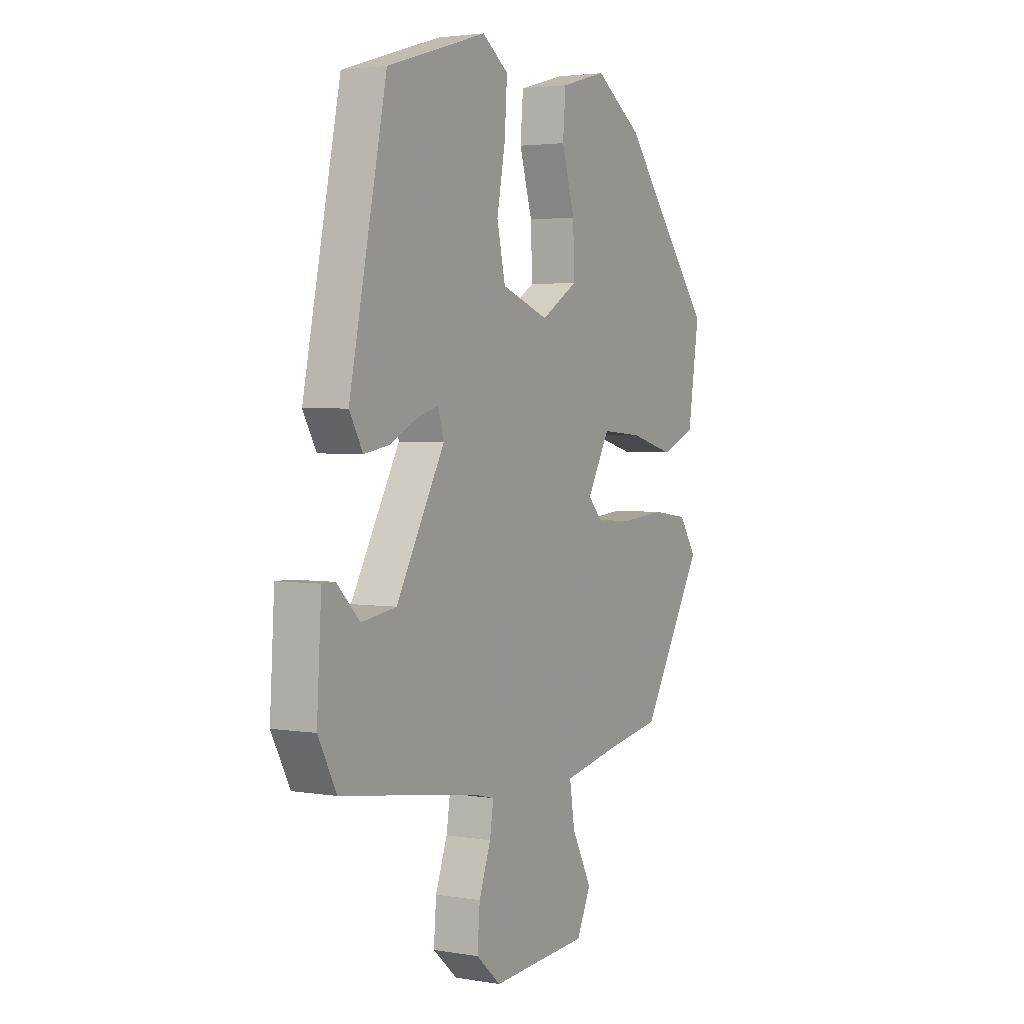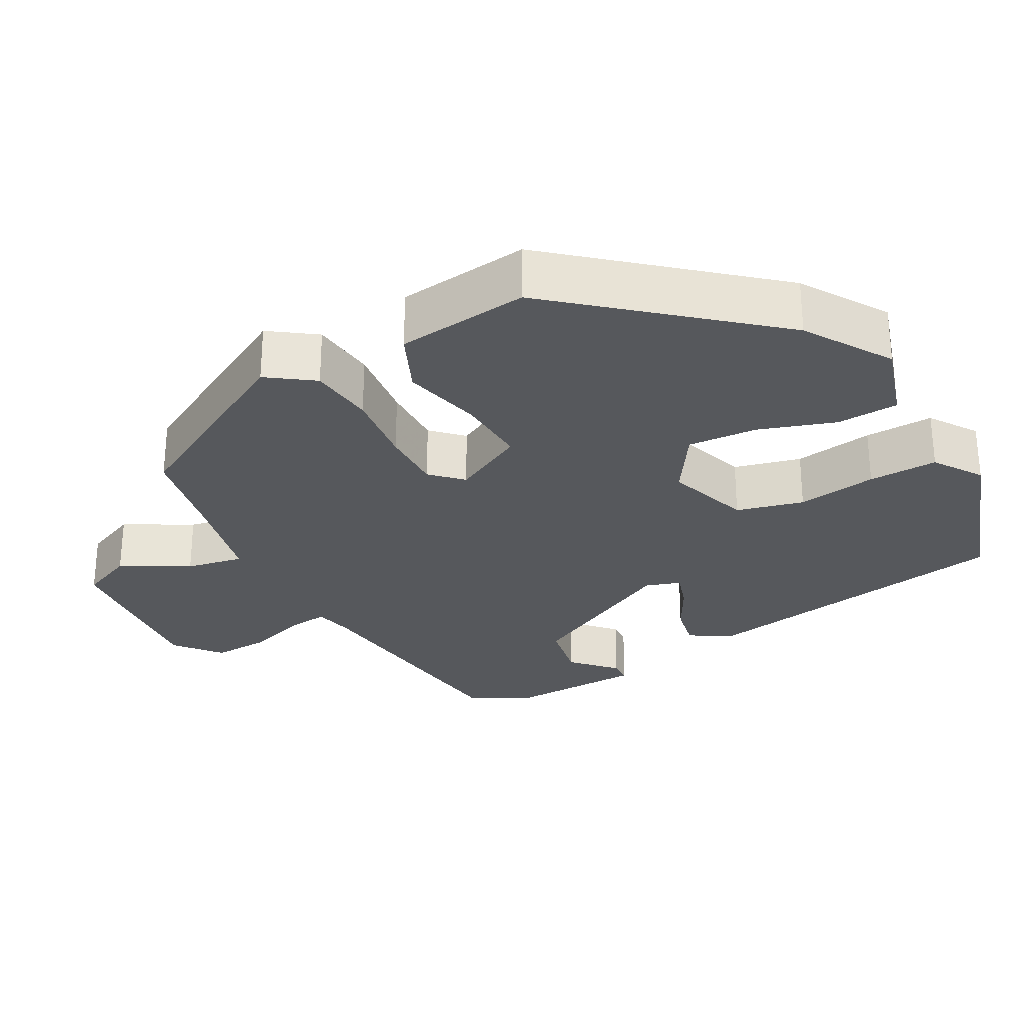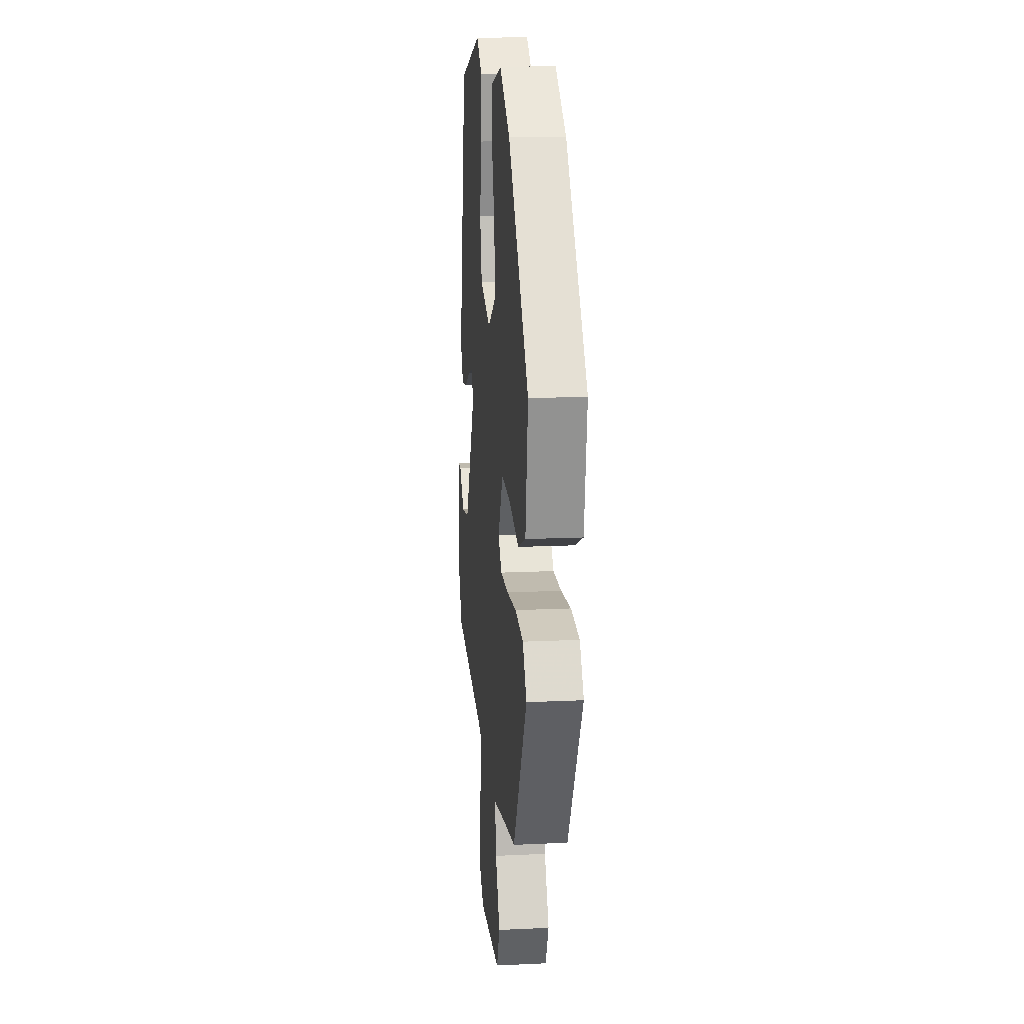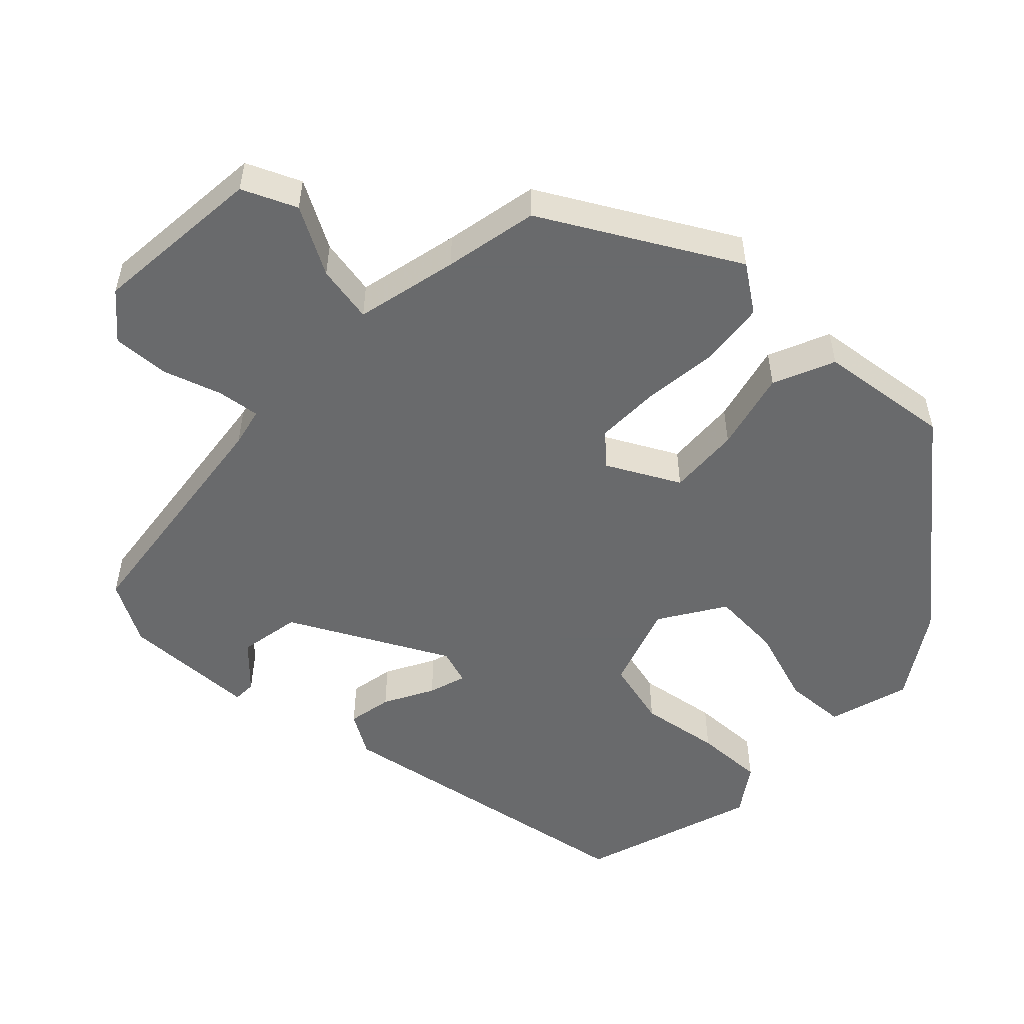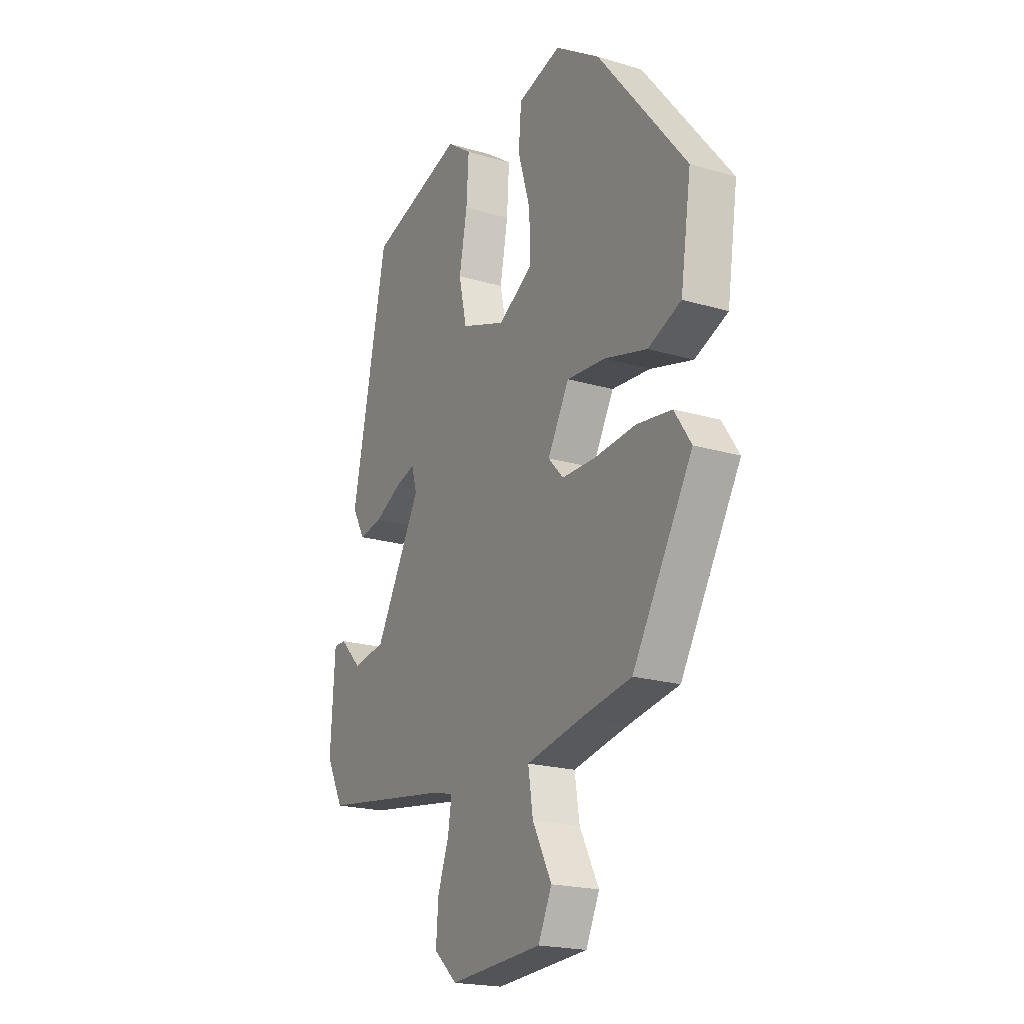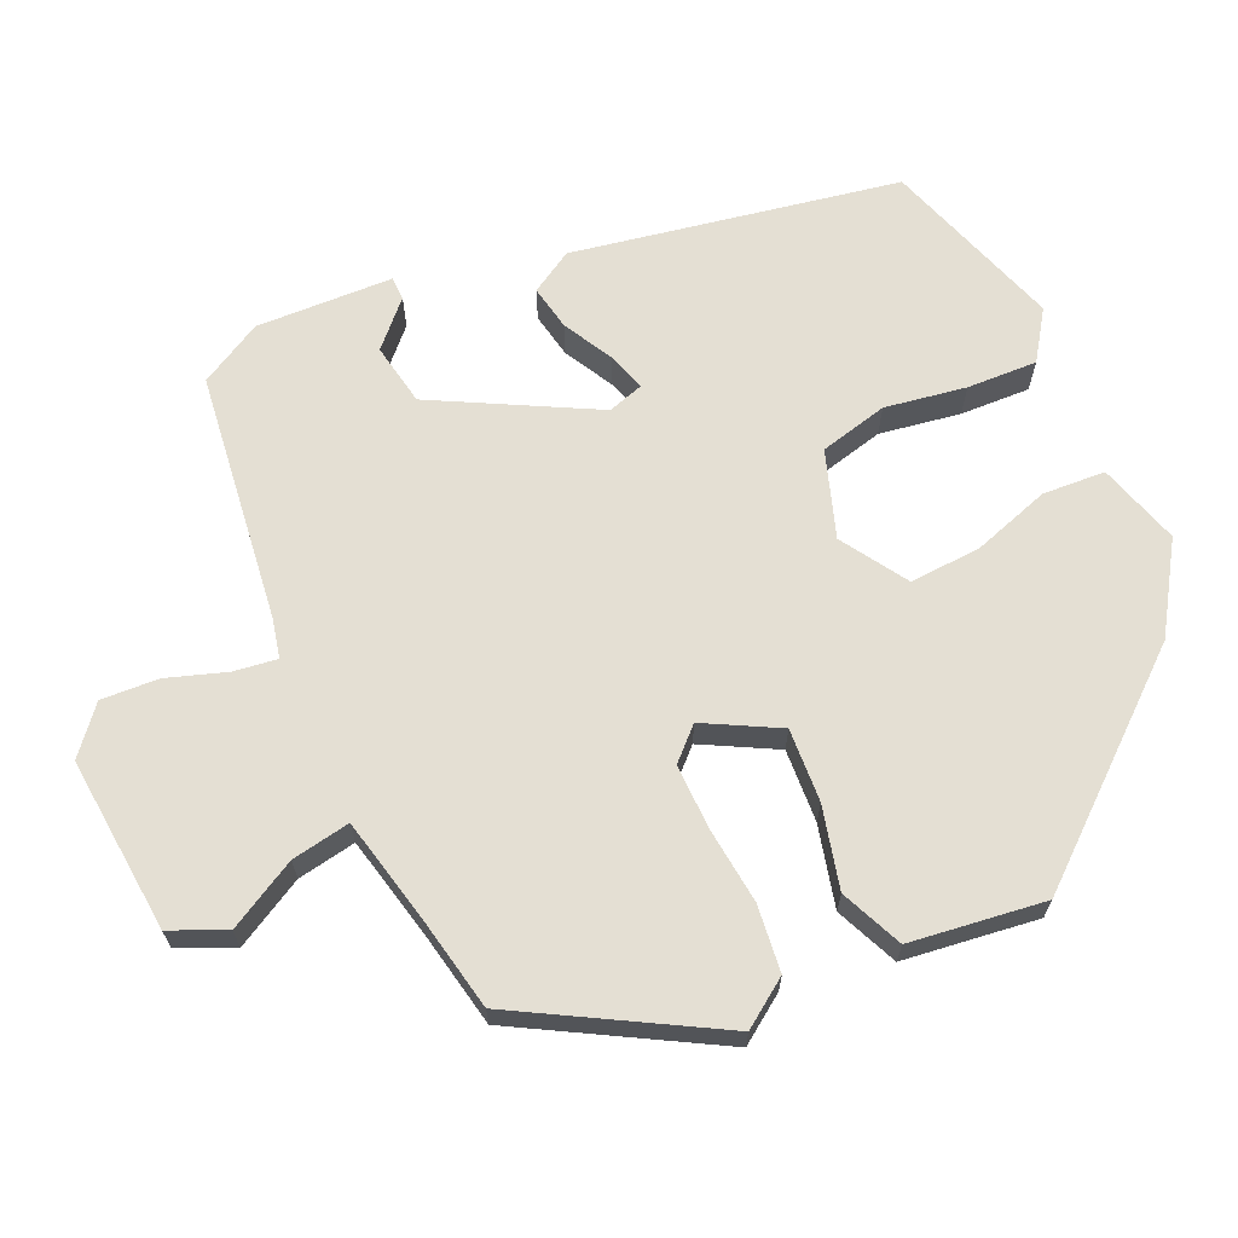
<metadata>
{"format":"obj","ext":"obj","renderer":"f3d","projection":"perspective","resolution":1024,"background":"white","views":[{"elev":3.1,"azim":119.8,"up":"+Z"},{"elev":-28.3,"azim":-63.1,"up":"+Y"},{"elev":15.5,"azim":-95.7,"up":"+Z"},{"elev":-52.9,"azim":-135.3,"up":"+Y"},{"elev":-20.4,"azim":-118.3,"up":"+Z"},{"elev":66.6,"azim":-115.6,"up":"+Y"}]}
</metadata>
<code>
v 0.487 0.07 -0.439
v 0.158 0.07 -0.488
v 0.106 0.07 -0.501
v 0.115 0.07 -0.558
v 0.143 0.07 -0.636
v 0.149 0.07 -0.712
v 0.09 0.07 -0.764
v -0.143 0.07 -0.749
v -0.177 0.07 -0.677
v -0.129 0.07 -0.585
v -0.117 0.07 -0.507
v -0.256 0.07 -0.479
v -0.383 0.07 -0.457
v -0.533 0.07 -0.205
v -0.491 0.07 -0.142
v -0.403 0.07 -0.13
v -0.3 0.07 -0.139
v -0.215 0.07 -0.138
v -0.177 0.07 -0.097
v -0.231 0.07 -0.001
v -0.328 0.07 -0.009
v -0.435 0.07 -0.038
v -0.518 0.07 -0.004
v -0.545 0.07 0.174
v -0.323 0.07 0.45
v -0.21 0.07 0.526
v -0.1 0.07 0.496
v -0.093 0.07 0.413
v -0.124 0.07 0.309
v -0.127 0.07 0.215
v -0.039 0.07 0.162
v 0.074 0.07 0.203
v 0.094 0.07 0.294
v 0.074 0.07 0.401
v 0.068 0.07 0.494
v 0.131 0.07 0.539
v 0.37 0.07 0.467
v 0.459 0.07 0.038
v 0.427 0.07 -0.019
v 0.367 0.07 -0.009
v 0.3 0.07 0.025
v 0.249 0.07 0.04
v 0.235 0.07 -0.008
v 0.351 0.07 -0.216
v 0.434 0.07 -0.229
v 0.489 0.07 -0.174
v 0.52 0.07 -0.174
v 0.531 0.07 -0.355
v 0.487 0 -0.439
v 0.158 0 -0.488
v 0.106 0 -0.501
v 0.115 0 -0.558
v 0.143 0 -0.636
v 0.149 0 -0.712
v 0.09 0 -0.764
v -0.143 0 -0.749
v -0.177 0 -0.677
v -0.129 0 -0.585
v -0.117 0 -0.507
v -0.256 0 -0.479
v -0.383 0 -0.457
v -0.533 0 -0.205
v -0.491 0 -0.142
v -0.403 0 -0.13
v -0.3 0 -0.139
v -0.215 0 -0.138
v -0.177 0 -0.097
v -0.231 0 -0.001
v -0.328 0 -0.009
v -0.435 0 -0.038
v -0.518 0 -0.004
v -0.545 0 0.174
v -0.323 0 0.45
v -0.21 0 0.526
v -0.1 0 0.496
v -0.093 0 0.413
v -0.124 0 0.309
v -0.127 0 0.215
v -0.039 0 0.162
v 0.074 0 0.203
v 0.094 0 0.294
v 0.074 0 0.401
v 0.068 0 0.494
v 0.131 0 0.539
v 0.37 0 0.467
v 0.459 0 0.038
v 0.427 0 -0.019
v 0.367 0 -0.009
v 0.3 0 0.025
v 0.249 0 0.04
v 0.235 0 -0.008
v 0.351 0 -0.216
v 0.434 0 -0.229
v 0.489 0 -0.174
v 0.52 0 -0.174
v 0.531 0 -0.355
f 45 46 47 48
f 44 45 48 1
f 38 39 40 41
f 38 41 42
f 37 38 42
f 36 37 42 43
f 33 34 35 36
f 26 27 28 29
f 26 29 30
f 25 26 30
f 24 25 30
f 21 22 23 24
f 20 21 24 30
f 19 20 30 31
f 14 15 16 17
f 12 13 14 17
f 11 12 17 18
f 7 8 9 10
f 7 10 11
f 4 5 6 7
f 3 4 7 11
f 2 3 11 18
f 44 1 2 18
f 33 36 43
f 32 33 43
f 19 31 32 43
f 18 19 43 44
f 96 95 94 93
f 49 96 93 92
f 89 88 87 86
f 90 89 86
f 90 86 85
f 91 90 85 84
f 84 83 82 81
f 77 76 75 74
f 78 77 74
f 78 74 73
f 78 73 72
f 72 71 70 69
f 78 72 69 68
f 79 78 68 67
f 65 64 63 62
f 65 62 61 60
f 66 65 60 59
f 58 57 56 55
f 59 58 55
f 55 54 53 52
f 59 55 52 51
f 66 59 51 50
f 66 50 49 92
f 91 84 81
f 91 81 80
f 91 80 79 67
f 92 91 67 66
f 1 49 50 2
f 2 50 51 3
f 3 51 52 4
f 4 52 53 5
f 5 53 54 6
f 6 54 55 7
f 7 55 56 8
f 8 56 57 9
f 9 57 58 10
f 10 58 59 11
f 11 59 60 12
f 12 60 61 13
f 13 61 62 14
f 14 62 63 15
f 15 63 64 16
f 16 64 65 17
f 17 65 66 18
f 18 66 67 19
f 19 67 68 20
f 20 68 69 21
f 21 69 70 22
f 22 70 71 23
f 23 71 72 24
f 24 72 73 25
f 25 73 74 26
f 26 74 75 27
f 27 75 76 28
f 28 76 77 29
f 29 77 78 30
f 30 78 79 31
f 31 79 80 32
f 32 80 81 33
f 33 81 82 34
f 34 82 83 35
f 35 83 84 36
f 36 84 85 37
f 37 85 86 38
f 38 86 87 39
f 39 87 88 40
f 40 88 89 41
f 41 89 90 42
f 42 90 91 43
f 43 91 92 44
f 44 92 93 45
f 45 93 94 46
f 46 94 95 47
f 47 95 96 48
f 48 96 49 1

</code>
